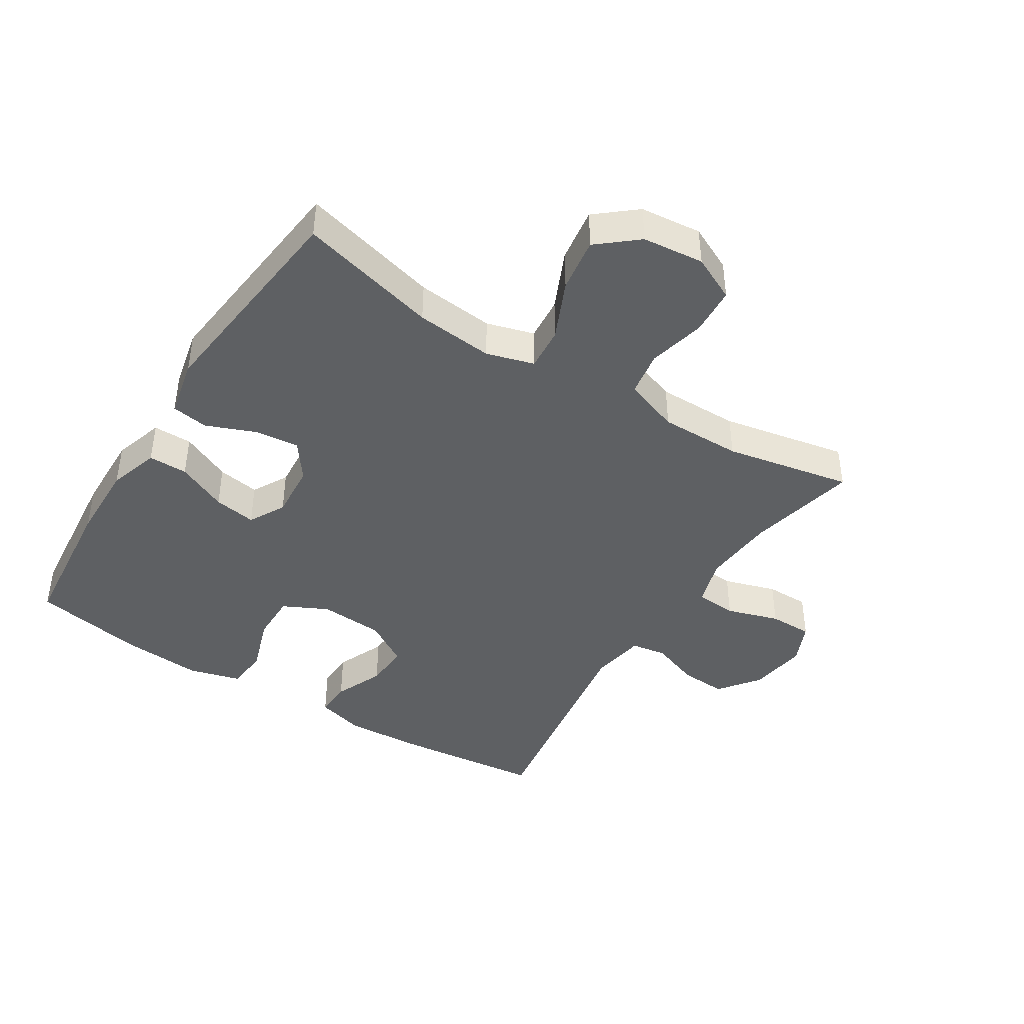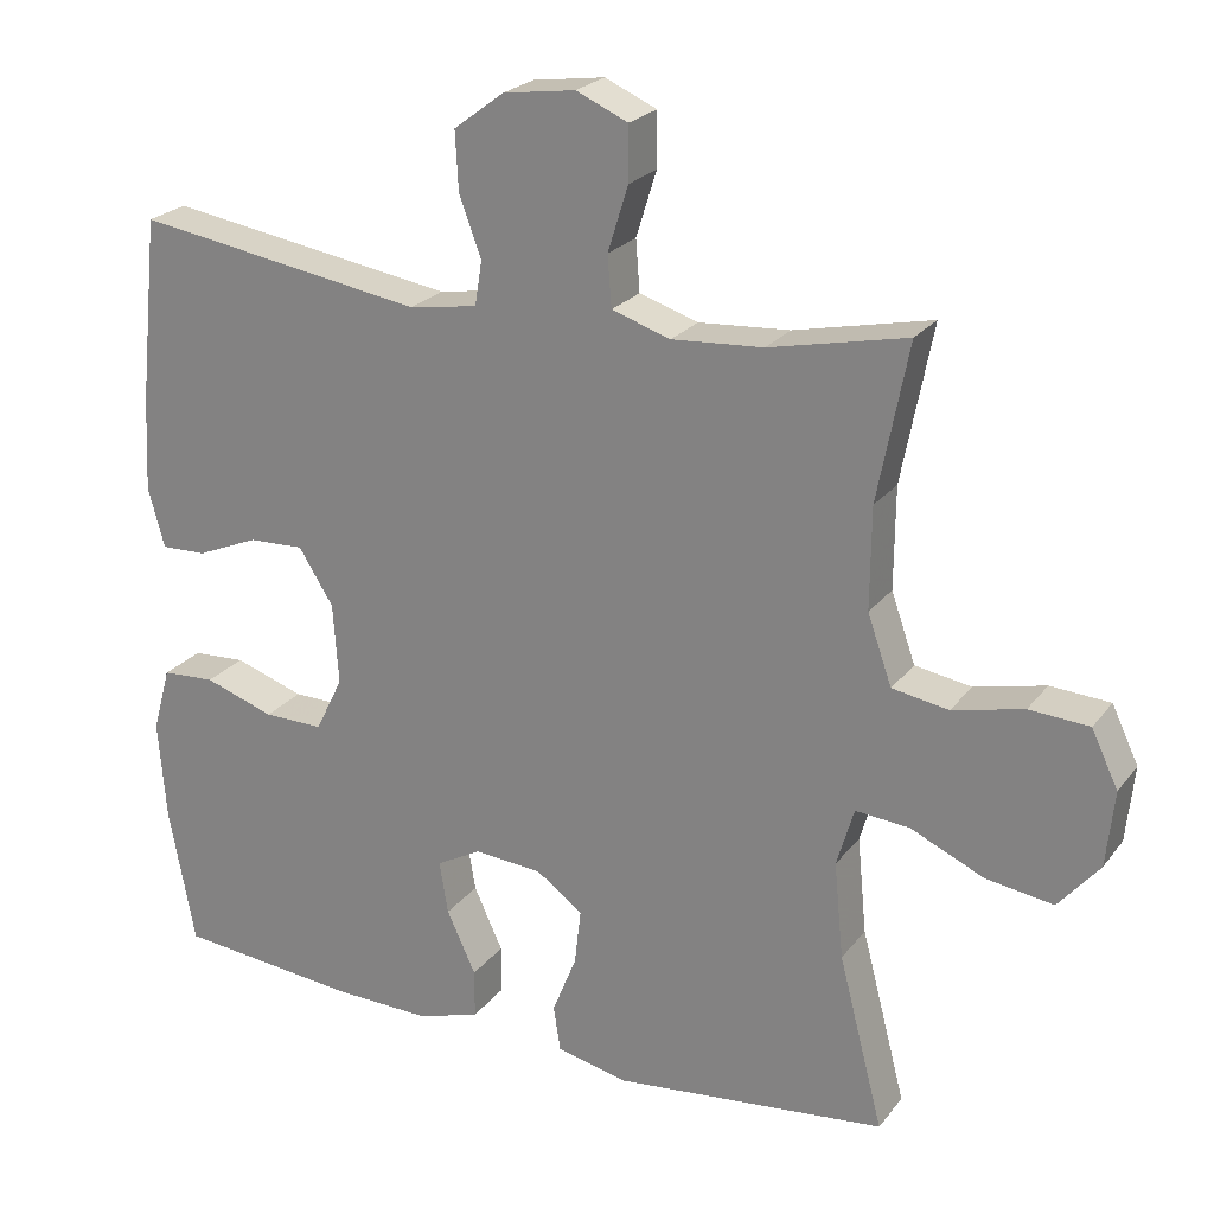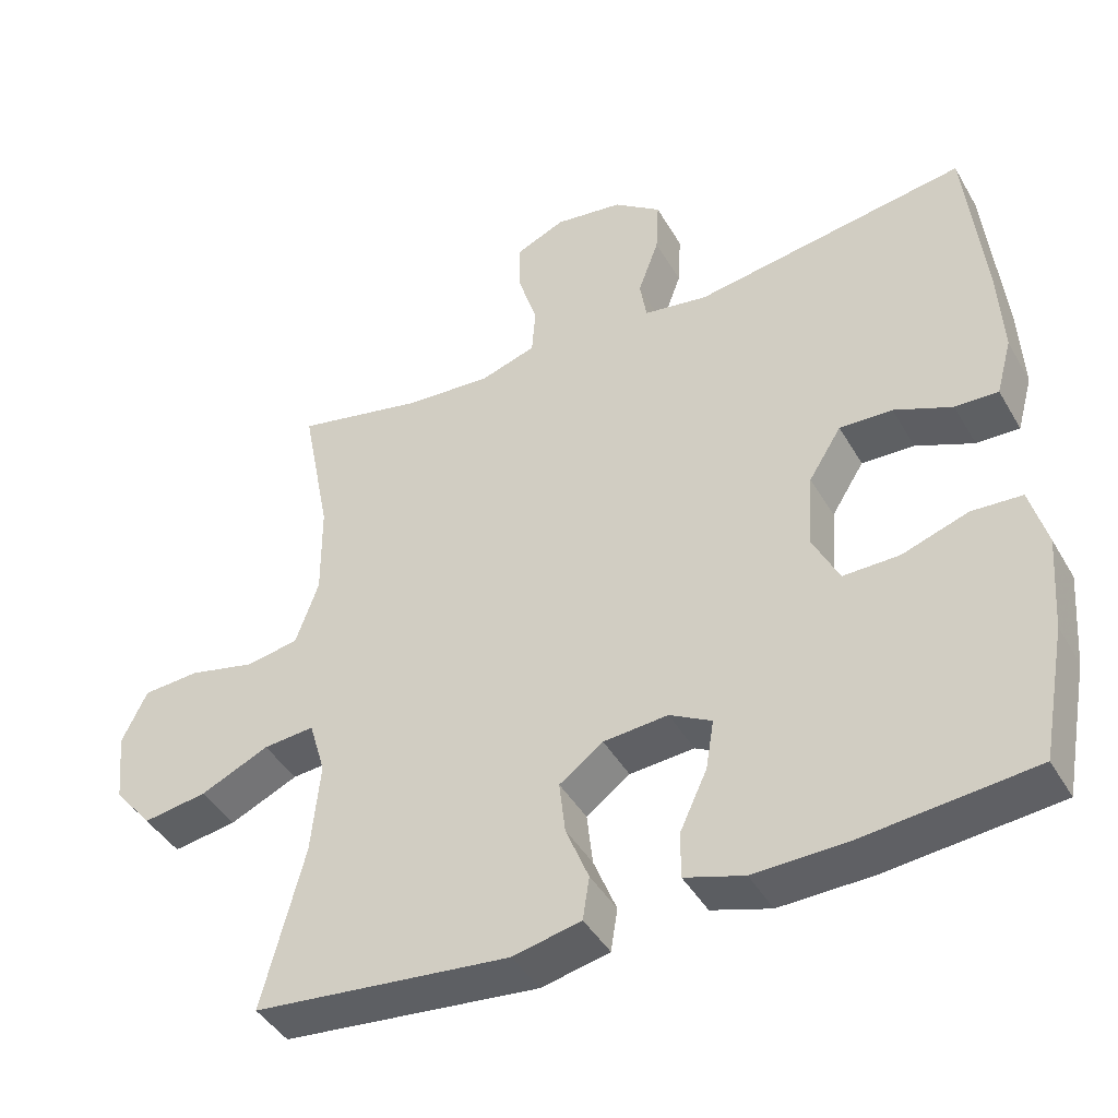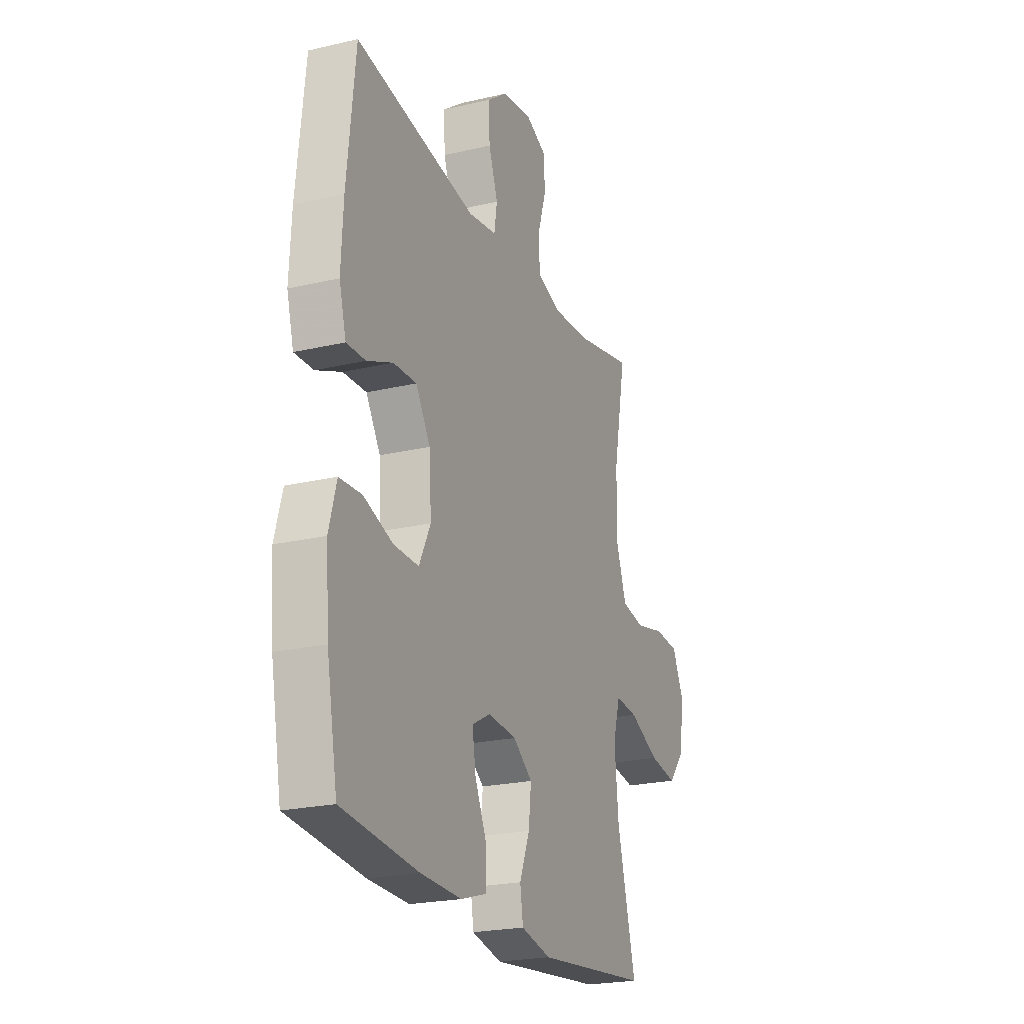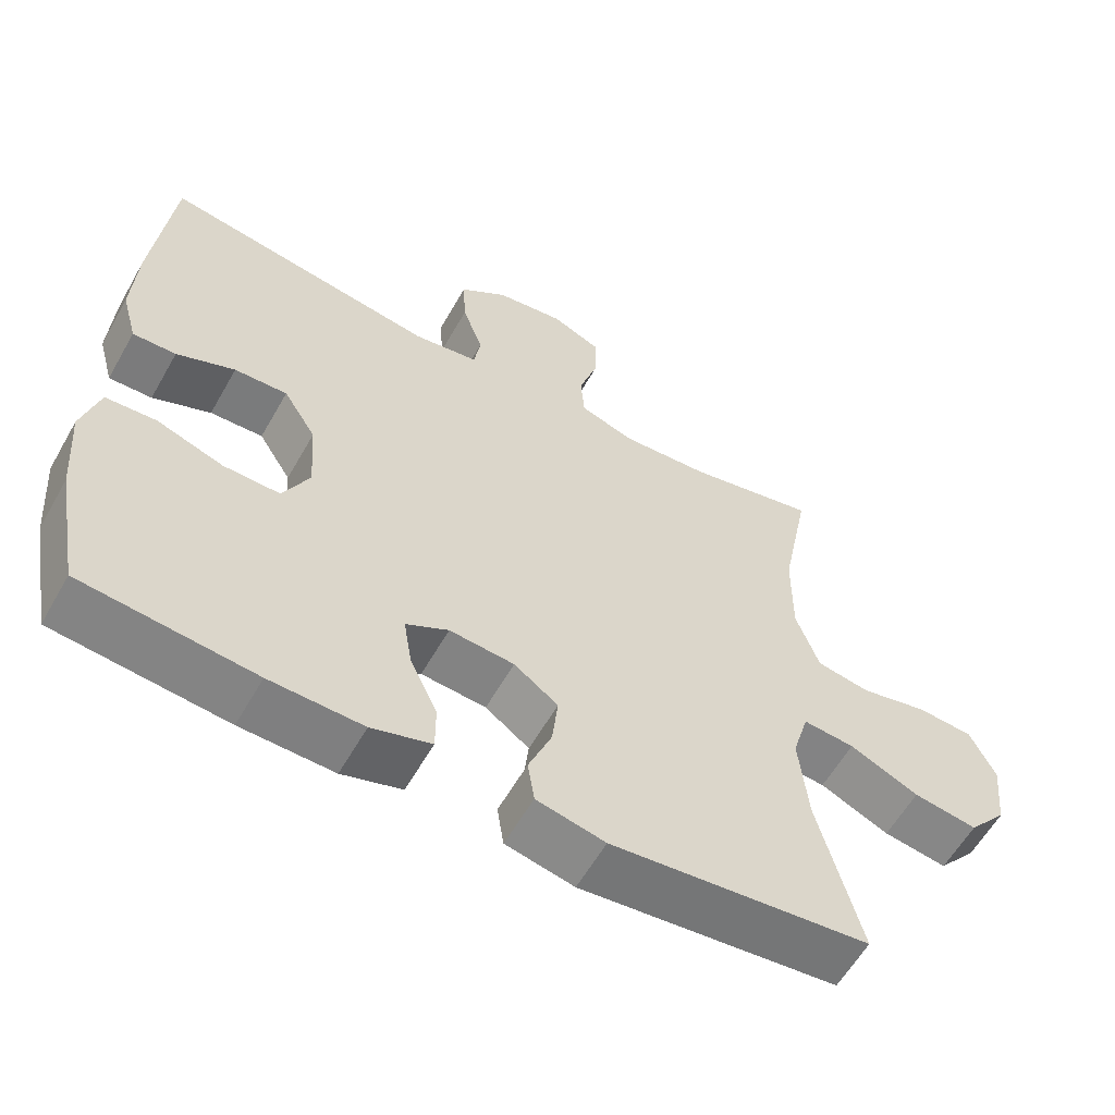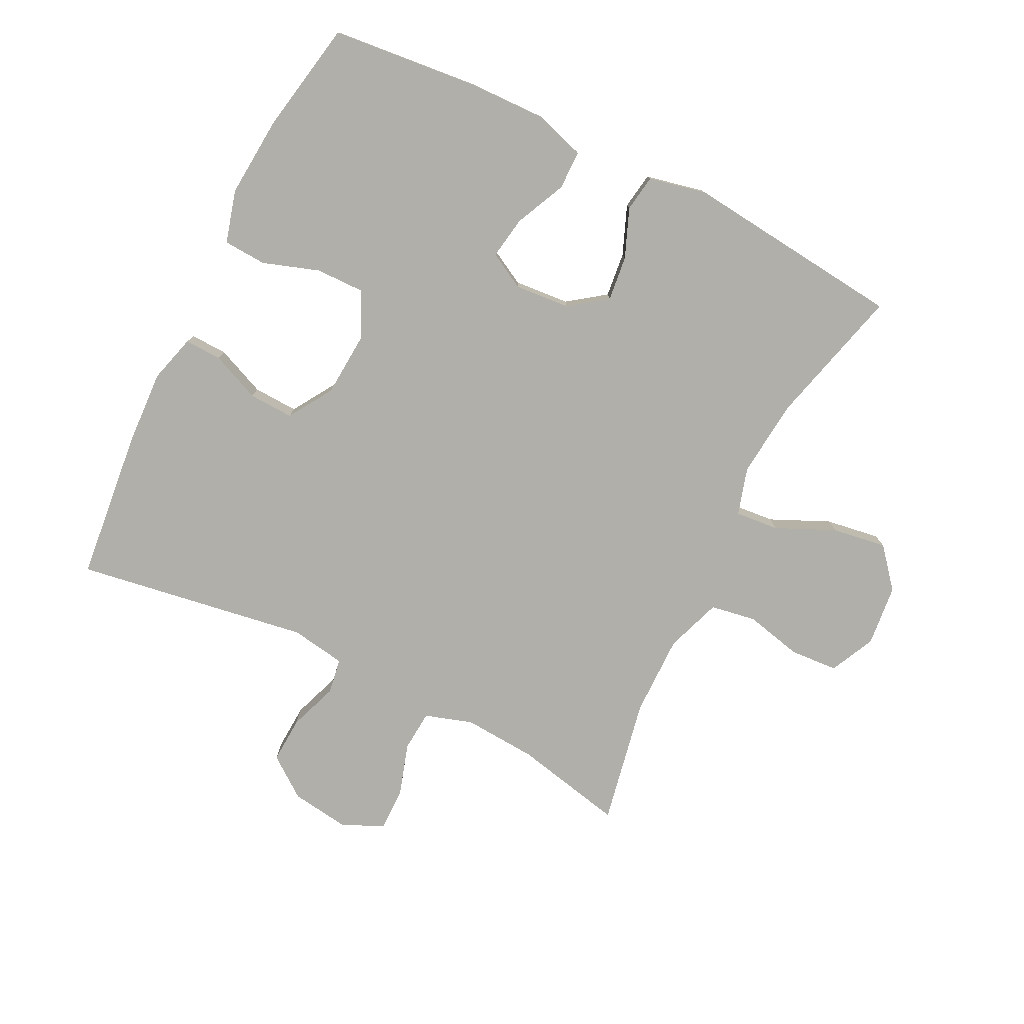
<metadata>
{"format":"obj","ext":"obj","renderer":"f3d","projection":"perspective","resolution":1024,"background":"white","views":[{"elev":-42.4,"azim":-122.3,"up":"+Y"},{"elev":23.3,"azim":-152.4,"up":"+Z"},{"elev":-43.2,"azim":28.1,"up":"+Z"},{"elev":-22.7,"azim":111.9,"up":"+Z"},{"elev":-59.3,"azim":150.5,"up":"+Z"},{"elev":-78.0,"azim":153.6,"up":"+Y"}]}
</metadata>
<code>
v -0.5 0.07 -0.5
v -0.443 0.07 -0.28
v -0.431 0.07 -0.157
v -0.453 0.07 -0.082
v -0.522 0.07 -0.088
v -0.615 0.07 -0.13
v -0.701 0.07 -0.143
v -0.753 0.07 -0.081
v -0.763 0.07 0.016
v -0.729 0.07 0.087
v -0.653 0.07 0.092
v -0.563 0.07 0.071
v -0.491 0.07 0.083
v -0.46 0.07 0.171
v -0.461 0.07 0.3
v -0.5 0.07 0.5
v -0.325 0.07 0.462
v -0.209 0.07 0.454
v -0.134 0.07 0.478
v -0.129 0.07 0.543
v -0.155 0.07 0.626
v -0.155 0.07 0.695
v -0.089 0.07 0.724
v 0.003 0.07 0.711
v 0.067 0.07 0.663
v 0.063 0.07 0.589
v 0.035 0.07 0.512
v 0.044 0.07 0.456
v 0.131 0.07 0.442
v 0.5 0.07 0.5
v 0.525 0.07 0.262
v 0.531 0.07 0.143
v 0.51 0.07 0.067
v 0.452 0.07 0.069
v 0.374 0.07 0.102
v 0.303 0.07 0.105
v 0.259 0.07 0.035
v 0.252 0.07 -0.068
v 0.287 0.07 -0.139
v 0.363 0.07 -0.138
v 0.452 0.07 -0.108
v 0.52 0.07 -0.112
v 0.543 0.07 -0.195
v 0.533 0.07 -0.323
v 0.5 0.07 -0.5
v 0.269 0.07 -0.523
v 0.144 0.07 -0.526
v 0.064 0.07 -0.501
v 0.064 0.07 -0.439
v 0.101 0.07 -0.359
v 0.112 0.07 -0.292
v 0.055 0.07 -0.261
v -0.032 0.07 -0.268
v -0.091 0.07 -0.311
v -0.083 0.07 -0.382
v -0.052 0.07 -0.459
v -0.061 0.07 -0.517
v -0.153 0.07 -0.537
v -0.5 0 -0.5
v -0.443 0 -0.28
v -0.431 0 -0.157
v -0.453 0 -0.082
v -0.522 0 -0.088
v -0.615 0 -0.13
v -0.701 0 -0.143
v -0.753 0 -0.081
v -0.763 0 0.016
v -0.729 0 0.087
v -0.653 0 0.092
v -0.563 0 0.071
v -0.491 0 0.083
v -0.46 0 0.171
v -0.461 0 0.3
v -0.5 0 0.5
v -0.325 0 0.462
v -0.209 0 0.454
v -0.134 0 0.478
v -0.129 0 0.543
v -0.155 0 0.626
v -0.155 0 0.695
v -0.089 0 0.724
v 0.003 0 0.711
v 0.067 0 0.663
v 0.063 0 0.589
v 0.035 0 0.512
v 0.044 0 0.456
v 0.131 0 0.442
v 0.5 0 0.5
v 0.525 0 0.262
v 0.531 0 0.143
v 0.51 0 0.067
v 0.452 0 0.069
v 0.374 0 0.102
v 0.303 0 0.105
v 0.259 0 0.035
v 0.252 0 -0.068
v 0.287 0 -0.139
v 0.363 0 -0.138
v 0.452 0 -0.108
v 0.52 0 -0.112
v 0.543 0 -0.195
v 0.533 0 -0.323
v 0.5 0 -0.5
v 0.269 0 -0.523
v 0.144 0 -0.526
v 0.064 0 -0.501
v 0.064 0 -0.439
v 0.101 0 -0.359
v 0.112 0 -0.292
v 0.055 0 -0.261
v -0.032 0 -0.268
v -0.091 0 -0.311
v -0.083 0 -0.382
v -0.052 0 -0.459
v -0.061 0 -0.517
v -0.153 0 -0.537
f 58 1 2
f 57 58 2
f 56 57 2
f 55 56 2
f 54 55 2 3
f 53 54 3 4
f 52 53 4
f 48 49 50
f 47 48 50
f 46 47 50
f 45 46 50
f 44 45 50
f 43 44 50
f 42 43 50
f 41 42 50
f 40 41 50
f 39 40 50 51
f 38 39 51 52
f 33 34 35
f 32 33 35
f 31 32 35
f 30 31 35
f 29 30 35
f 28 29 35 36
f 25 26 27
f 24 25 27
f 23 24 27
f 22 23 27
f 21 22 27
f 20 21 27
f 19 20 27 28
f 28 36 37
f 19 28 37
f 18 19 37
f 15 16 17
f 38 52 4
f 37 38 4
f 18 37 4
f 17 18 4
f 15 17 4
f 14 15 4
f 10 11 12
f 9 10 12
f 8 9 12
f 7 8 12
f 6 7 12
f 5 6 12
f 13 14 4 5
f 5 12 13
f 60 59 116
f 60 116 115
f 60 115 114
f 60 114 113
f 61 60 113 112
f 62 61 112 111
f 62 111 110
f 108 107 106
f 108 106 105
f 108 105 104
f 108 104 103
f 108 103 102
f 108 102 101
f 108 101 100
f 108 100 99
f 108 99 98
f 109 108 98 97
f 110 109 97 96
f 93 92 91
f 93 91 90
f 93 90 89
f 93 89 88
f 93 88 87
f 94 93 87 86
f 85 84 83
f 85 83 82
f 85 82 81
f 85 81 80
f 85 80 79
f 85 79 78
f 86 85 78 77
f 95 94 86
f 95 86 77
f 95 77 76
f 75 74 73
f 62 110 96
f 62 96 95
f 62 95 76
f 62 76 75
f 62 75 73
f 62 73 72
f 70 69 68
f 70 68 67
f 70 67 66
f 70 66 65
f 70 65 64
f 70 64 63
f 63 62 72 71
f 71 70 63
f 1 59 60 2
f 2 60 61 3
f 3 61 62 4
f 4 62 63 5
f 5 63 64 6
f 6 64 65 7
f 7 65 66 8
f 8 66 67 9
f 9 67 68 10
f 10 68 69 11
f 11 69 70 12
f 12 70 71 13
f 13 71 72 14
f 14 72 73 15
f 15 73 74 16
f 16 74 75 17
f 17 75 76 18
f 18 76 77 19
f 19 77 78 20
f 20 78 79 21
f 21 79 80 22
f 22 80 81 23
f 23 81 82 24
f 24 82 83 25
f 25 83 84 26
f 26 84 85 27
f 27 85 86 28
f 28 86 87 29
f 29 87 88 30
f 30 88 89 31
f 31 89 90 32
f 32 90 91 33
f 33 91 92 34
f 34 92 93 35
f 35 93 94 36
f 36 94 95 37
f 37 95 96 38
f 38 96 97 39
f 39 97 98 40
f 40 98 99 41
f 41 99 100 42
f 42 100 101 43
f 43 101 102 44
f 44 102 103 45
f 45 103 104 46
f 46 104 105 47
f 47 105 106 48
f 48 106 107 49
f 49 107 108 50
f 50 108 109 51
f 51 109 110 52
f 52 110 111 53
f 53 111 112 54
f 54 112 113 55
f 55 113 114 56
f 56 114 115 57
f 57 115 116 58
f 58 116 59 1

</code>
